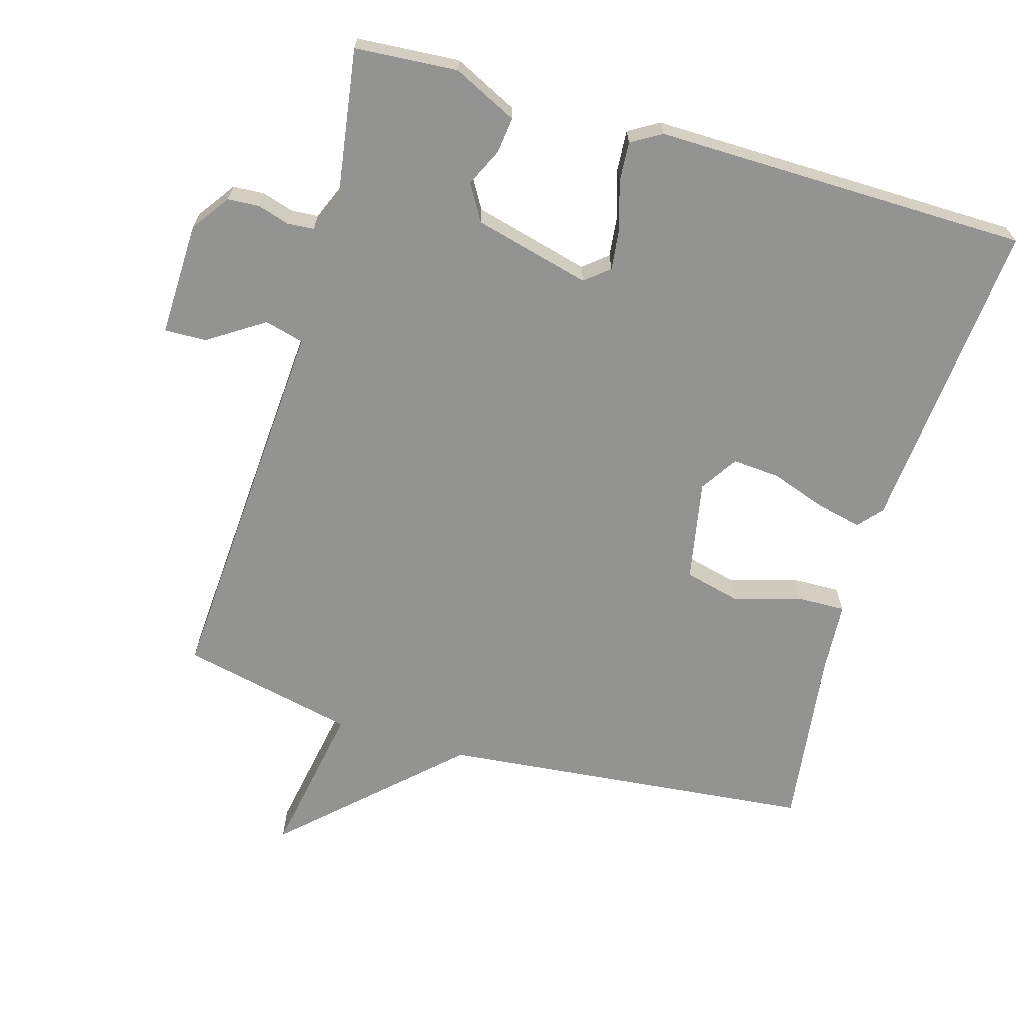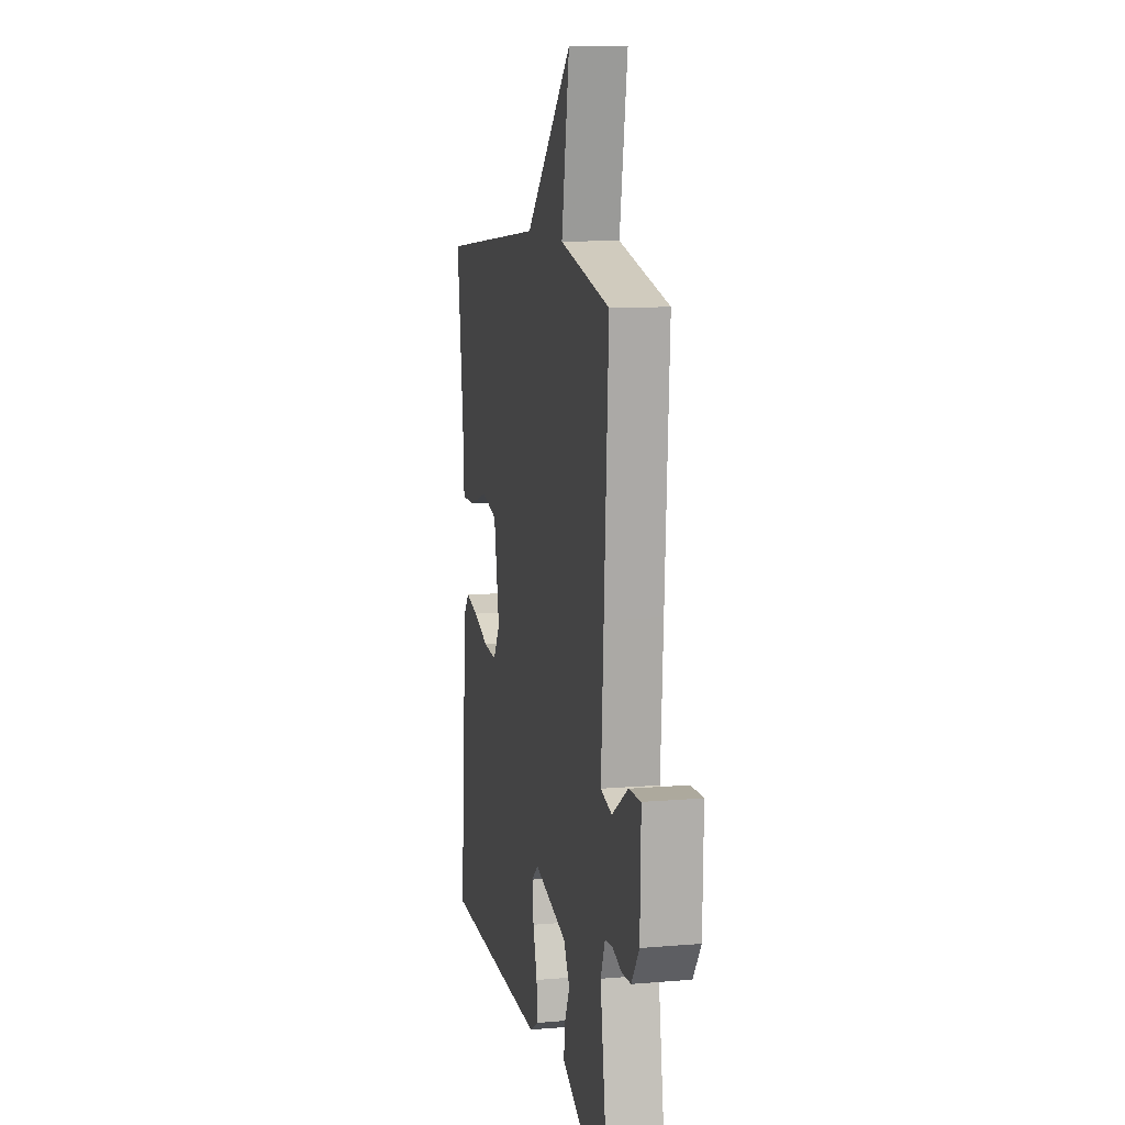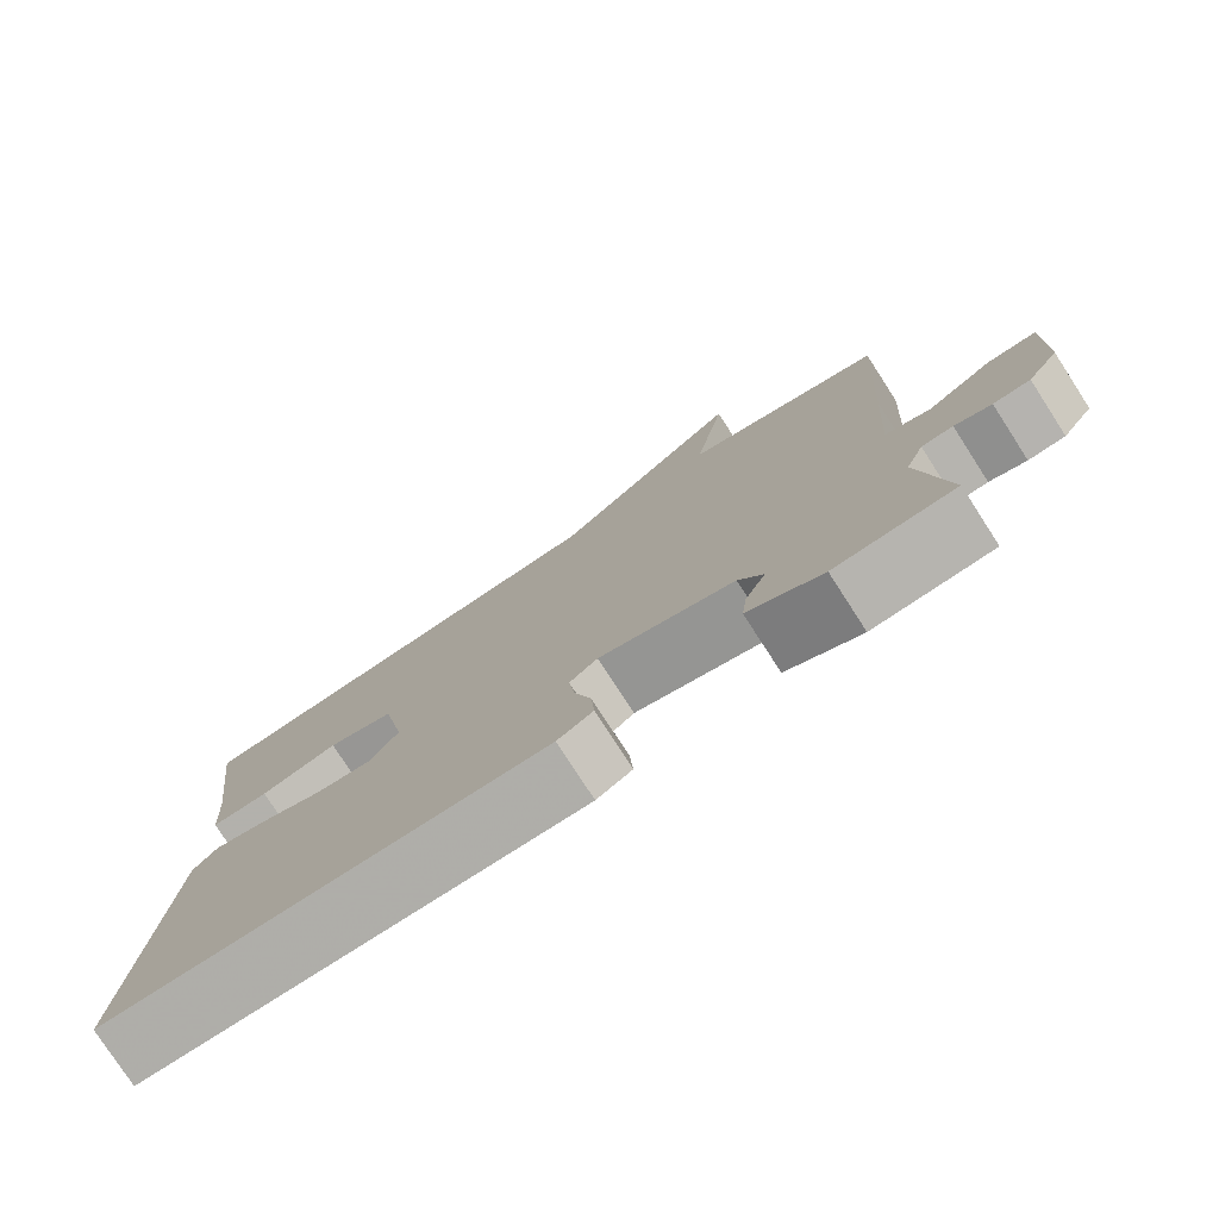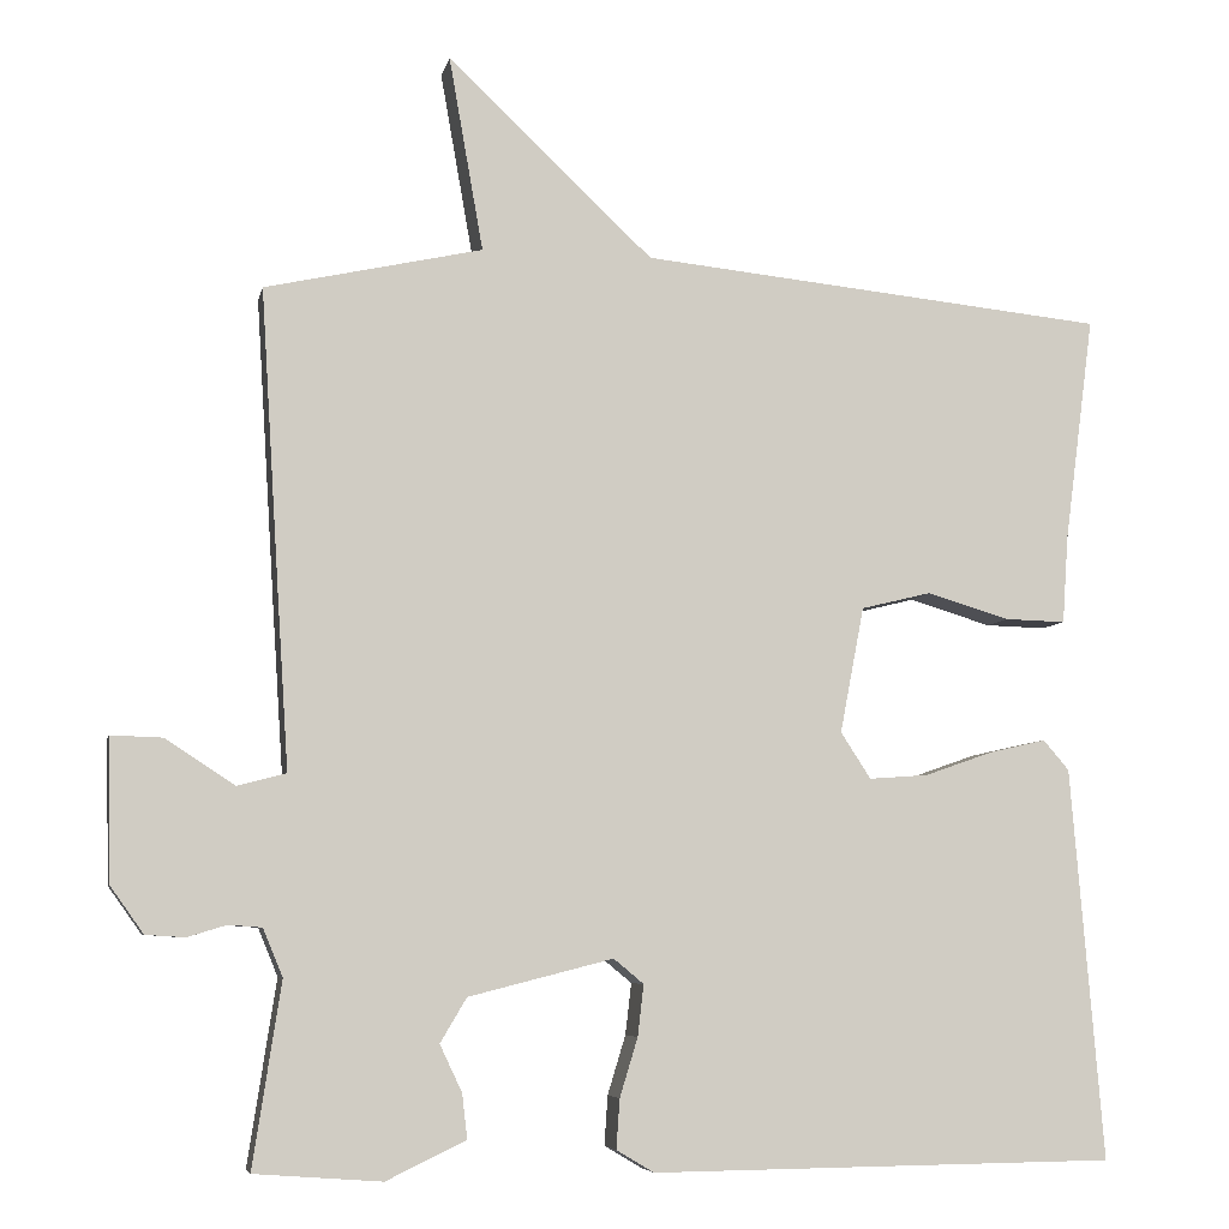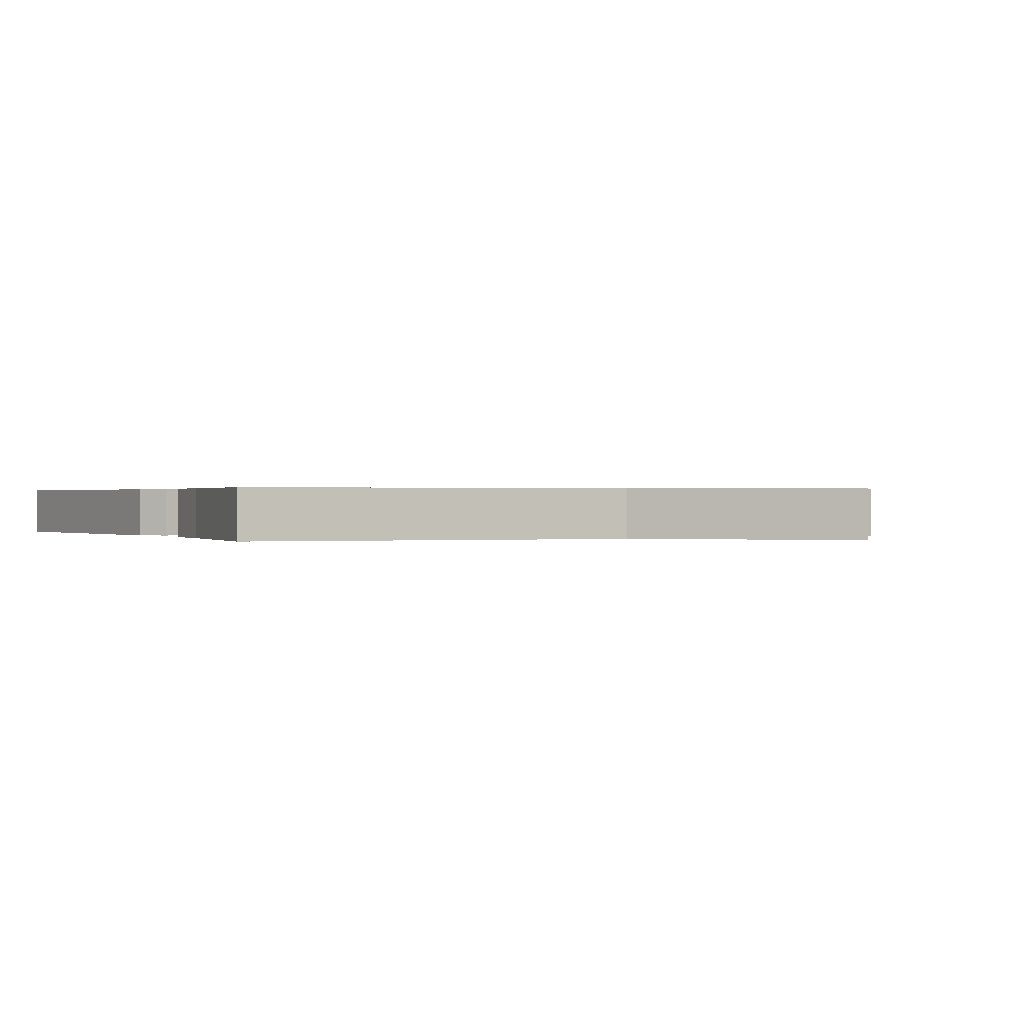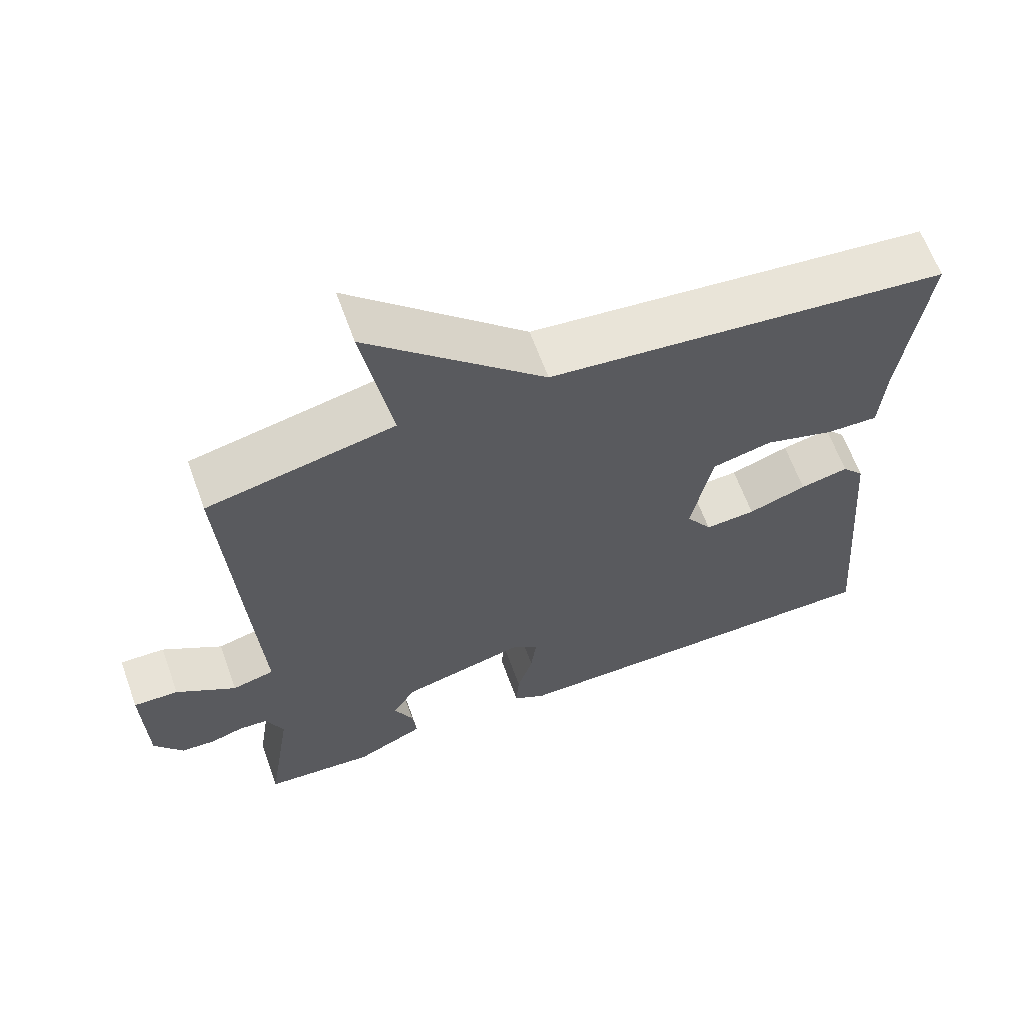
<metadata>
{"format":"obj","ext":"obj","renderer":"f3d","projection":"perspective","resolution":1024,"background":"white","views":[{"elev":-66.7,"azim":163.7,"up":"+Y"},{"elev":10.8,"azim":78.2,"up":"+Z"},{"elev":-77.9,"azim":32.9,"up":"+Z"},{"elev":-6.4,"azim":168.6,"up":"+Z"},{"elev":0.3,"azim":-26.9,"up":"+Y"},{"elev":63.7,"azim":160.1,"up":"+Z"}]}
</metadata>
<code>
v -0.5 0.07 0.5
v 0.046 0.07 0.556
v 0.286 0.07 0.783
v 0.246 0.07 0.556
v 0.5 0.07 0.5
v 0.478 0.07 0.145
v 0.465 0.07 -0.056
v 0.522 0.07 -0.071
v 0.603 0.07 -0.018
v 0.664 0.07 -0.016
v 0.66 0.07 -0.182
v 0.621 0.07 -0.237
v 0.575 0.07 -0.24
v 0.529 0.07 -0.226
v 0.49 0.07 -0.229
v 0.467 0.07 -0.285
v 0.5 0.07 -0.5
v 0.351 0.07 -0.511
v 0.258 0.07 -0.466
v 0.264 0.07 -0.414
v 0.29 0.07 -0.359
v 0.259 0.07 -0.307
v 0.09 0.07 -0.264
v 0.055 0.07 -0.293
v 0.062 0.07 -0.353
v 0.083 0.07 -0.422
v 0.087 0.07 -0.48
v 0.043 0.07 -0.506
v -0.5 0.07 -0.5
v -0.462 0.07 -0.042
v -0.432 0.07 -0.007
v -0.366 0.07 -0.022
v -0.286 0.07 -0.05
v -0.217 0.07 -0.055
v -0.182 0.07 -0.001
v -0.21 0.07 0.146
v -0.292 0.07 0.166
v -0.388 0.07 0.137
v -0.459 0.07 0.135
v -0.466 0.07 0.238
v -0.5 0 0.5
v 0.046 0 0.556
v 0.286 0 0.783
v 0.246 0 0.556
v 0.5 0 0.5
v 0.478 0 0.145
v 0.465 0 -0.056
v 0.522 0 -0.071
v 0.603 0 -0.018
v 0.664 0 -0.016
v 0.66 0 -0.182
v 0.621 0 -0.237
v 0.575 0 -0.24
v 0.529 0 -0.226
v 0.49 0 -0.229
v 0.467 0 -0.285
v 0.5 0 -0.5
v 0.351 0 -0.511
v 0.258 0 -0.466
v 0.264 0 -0.414
v 0.29 0 -0.359
v 0.259 0 -0.307
v 0.09 0 -0.264
v 0.055 0 -0.293
v 0.062 0 -0.353
v 0.083 0 -0.422
v 0.087 0 -0.48
v 0.043 0 -0.506
v -0.5 0 -0.5
v -0.462 0 -0.042
v -0.432 0 -0.007
v -0.366 0 -0.022
v -0.286 0 -0.05
v -0.217 0 -0.055
v -0.182 0 -0.001
v -0.21 0 0.146
v -0.292 0 0.166
v -0.388 0 0.137
v -0.459 0 0.135
v -0.466 0 0.238
f 37 38 39 40
f 40 1 2
f 37 40 2
f 36 37 2
f 2 3 4
f 36 2 4
f 35 36 4
f 5 6 7
f 4 5 7
f 35 4 7
f 34 35 7
f 31 32 33
f 30 31 33
f 29 30 33
f 28 29 33
f 27 28 33
f 26 27 33
f 25 26 33
f 24 25 33 34
f 23 24 34
f 34 7 8
f 23 34 8
f 22 23 8
f 19 20 21
f 18 19 21
f 17 18 21
f 16 17 21
f 21 22 8
f 16 21 8
f 15 16 8
f 12 13 14
f 11 12 14
f 10 11 14
f 9 10 14
f 8 9 14
f 8 14 15
f 80 79 78 77
f 42 41 80
f 42 80 77
f 42 77 76
f 44 43 42
f 44 42 76
f 44 76 75
f 47 46 45
f 47 45 44
f 47 44 75
f 47 75 74
f 73 72 71
f 73 71 70
f 73 70 69
f 73 69 68
f 73 68 67
f 73 67 66
f 73 66 65
f 74 73 65 64
f 74 64 63
f 48 47 74
f 48 74 63
f 48 63 62
f 61 60 59
f 61 59 58
f 61 58 57
f 61 57 56
f 48 62 61
f 48 61 56
f 48 56 55
f 54 53 52
f 54 52 51
f 54 51 50
f 54 50 49
f 54 49 48
f 55 54 48
f 1 41 42 2
f 2 42 43 3
f 3 43 44 4
f 4 44 45 5
f 5 45 46 6
f 6 46 47 7
f 7 47 48 8
f 8 48 49 9
f 9 49 50 10
f 10 50 51 11
f 11 51 52 12
f 12 52 53 13
f 13 53 54 14
f 14 54 55 15
f 15 55 56 16
f 16 56 57 17
f 17 57 58 18
f 18 58 59 19
f 19 59 60 20
f 20 60 61 21
f 21 61 62 22
f 22 62 63 23
f 23 63 64 24
f 24 64 65 25
f 25 65 66 26
f 26 66 67 27
f 27 67 68 28
f 28 68 69 29
f 29 69 70 30
f 30 70 71 31
f 31 71 72 32
f 32 72 73 33
f 33 73 74 34
f 34 74 75 35
f 35 75 76 36
f 36 76 77 37
f 37 77 78 38
f 38 78 79 39
f 39 79 80 40
f 40 80 41 1

</code>
